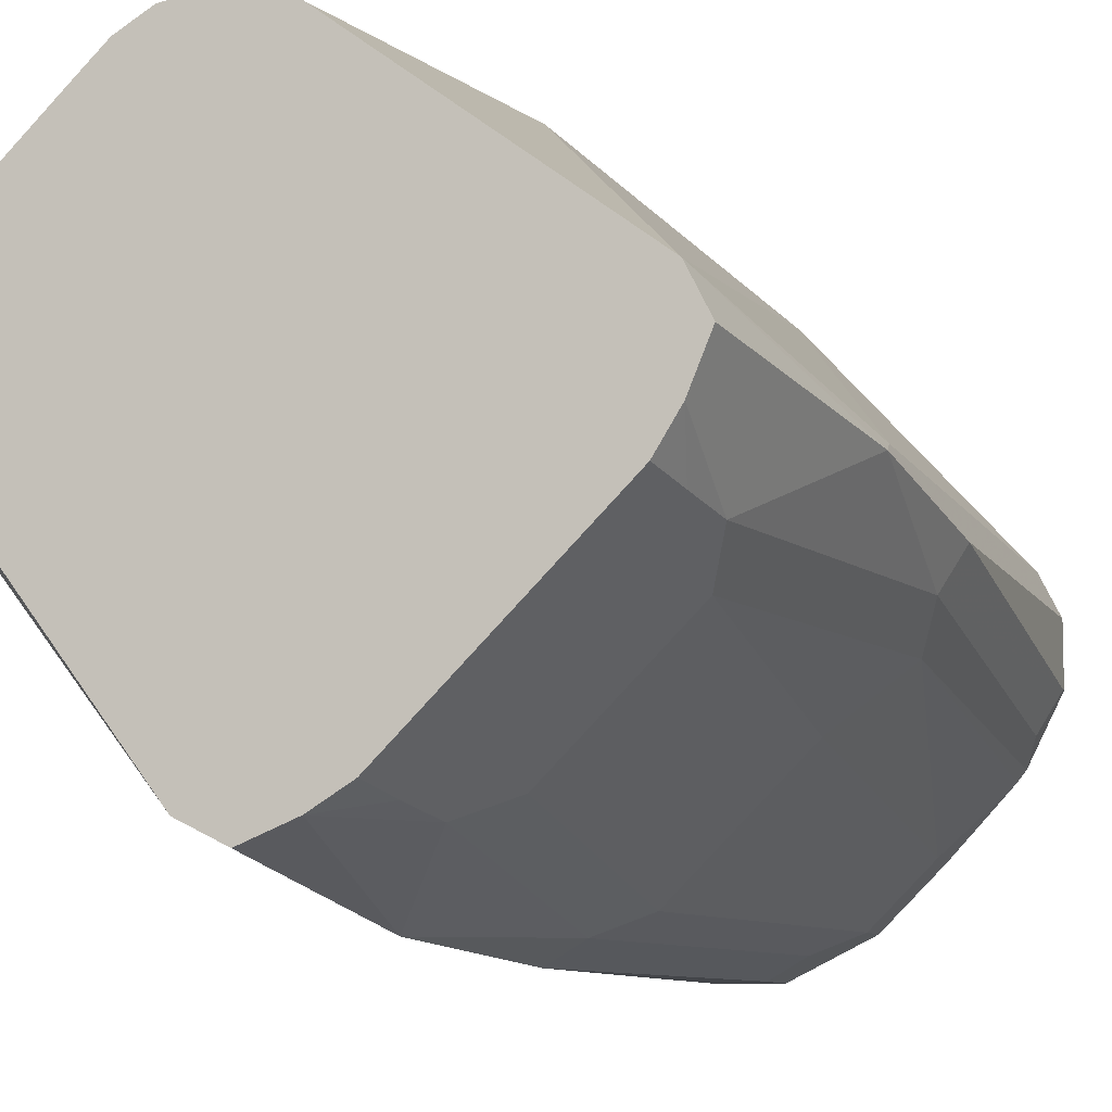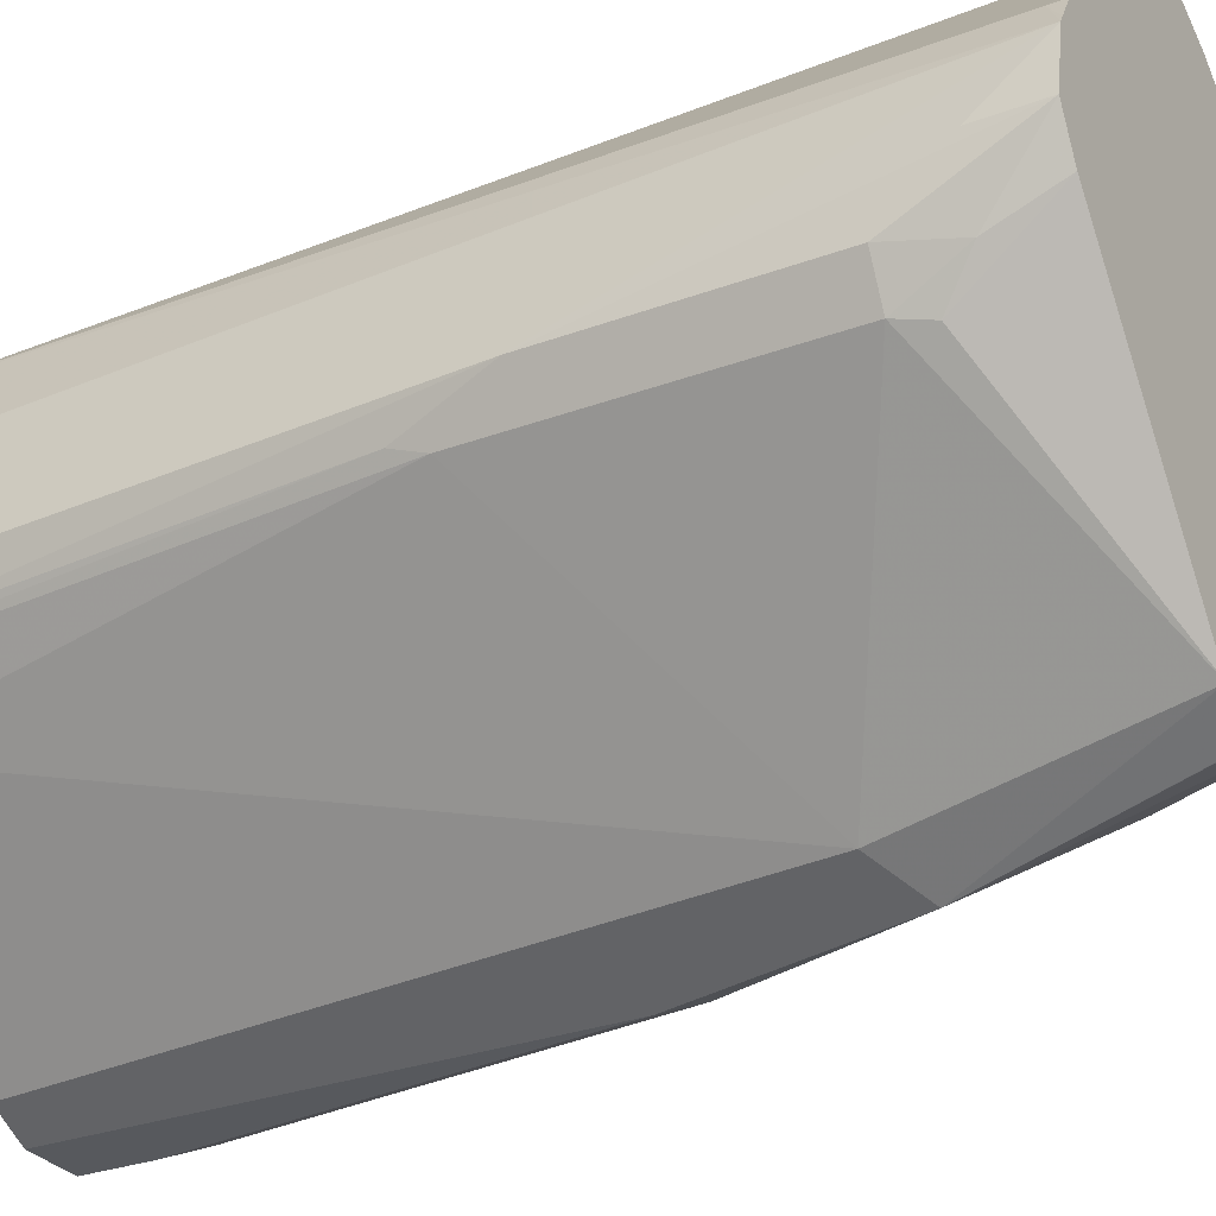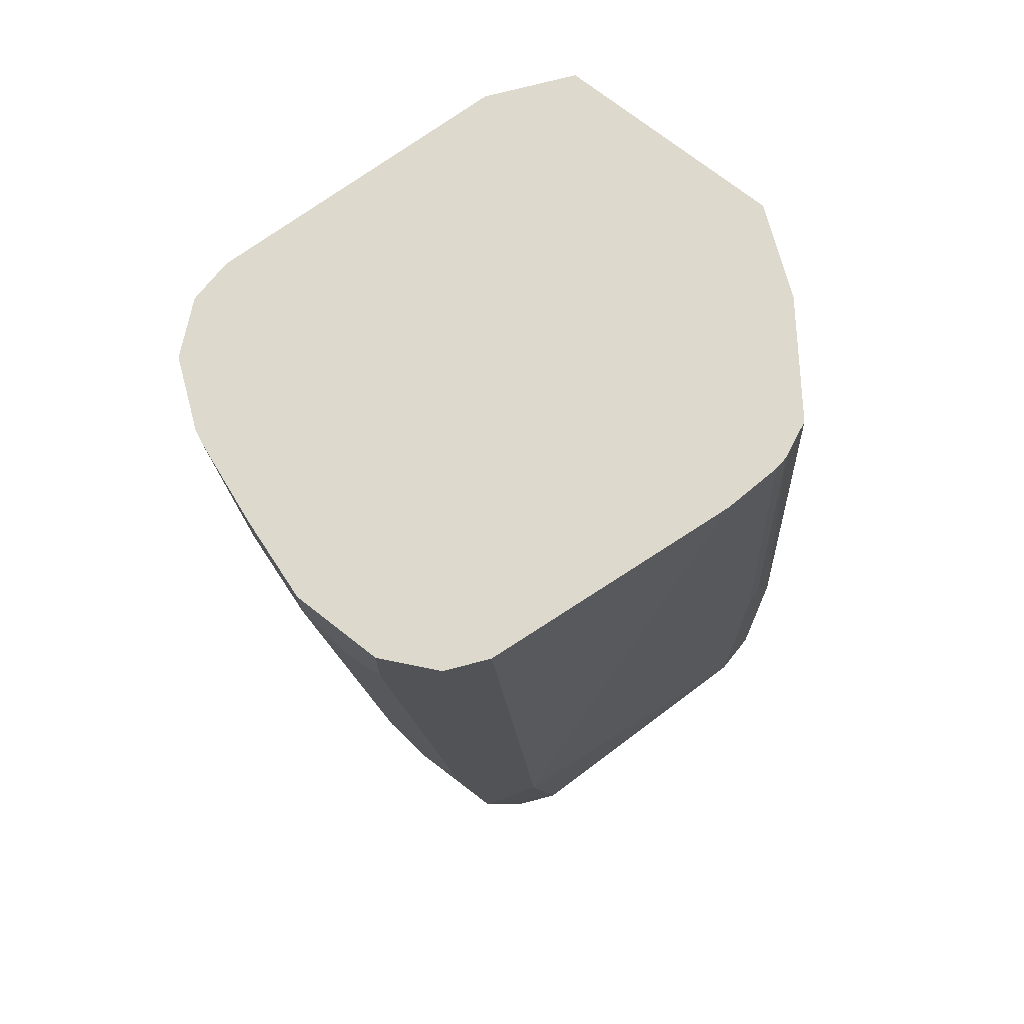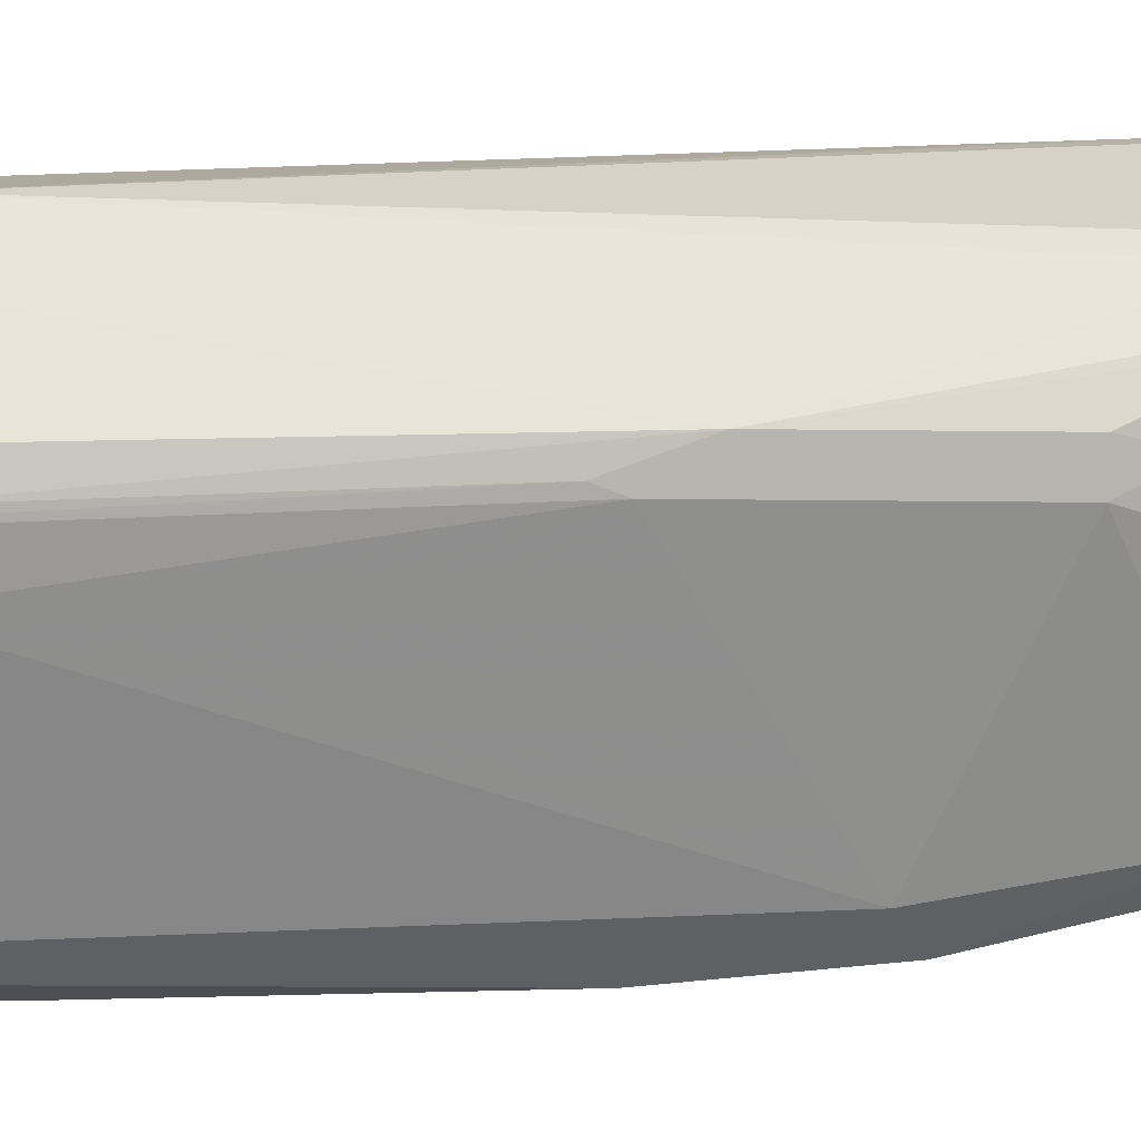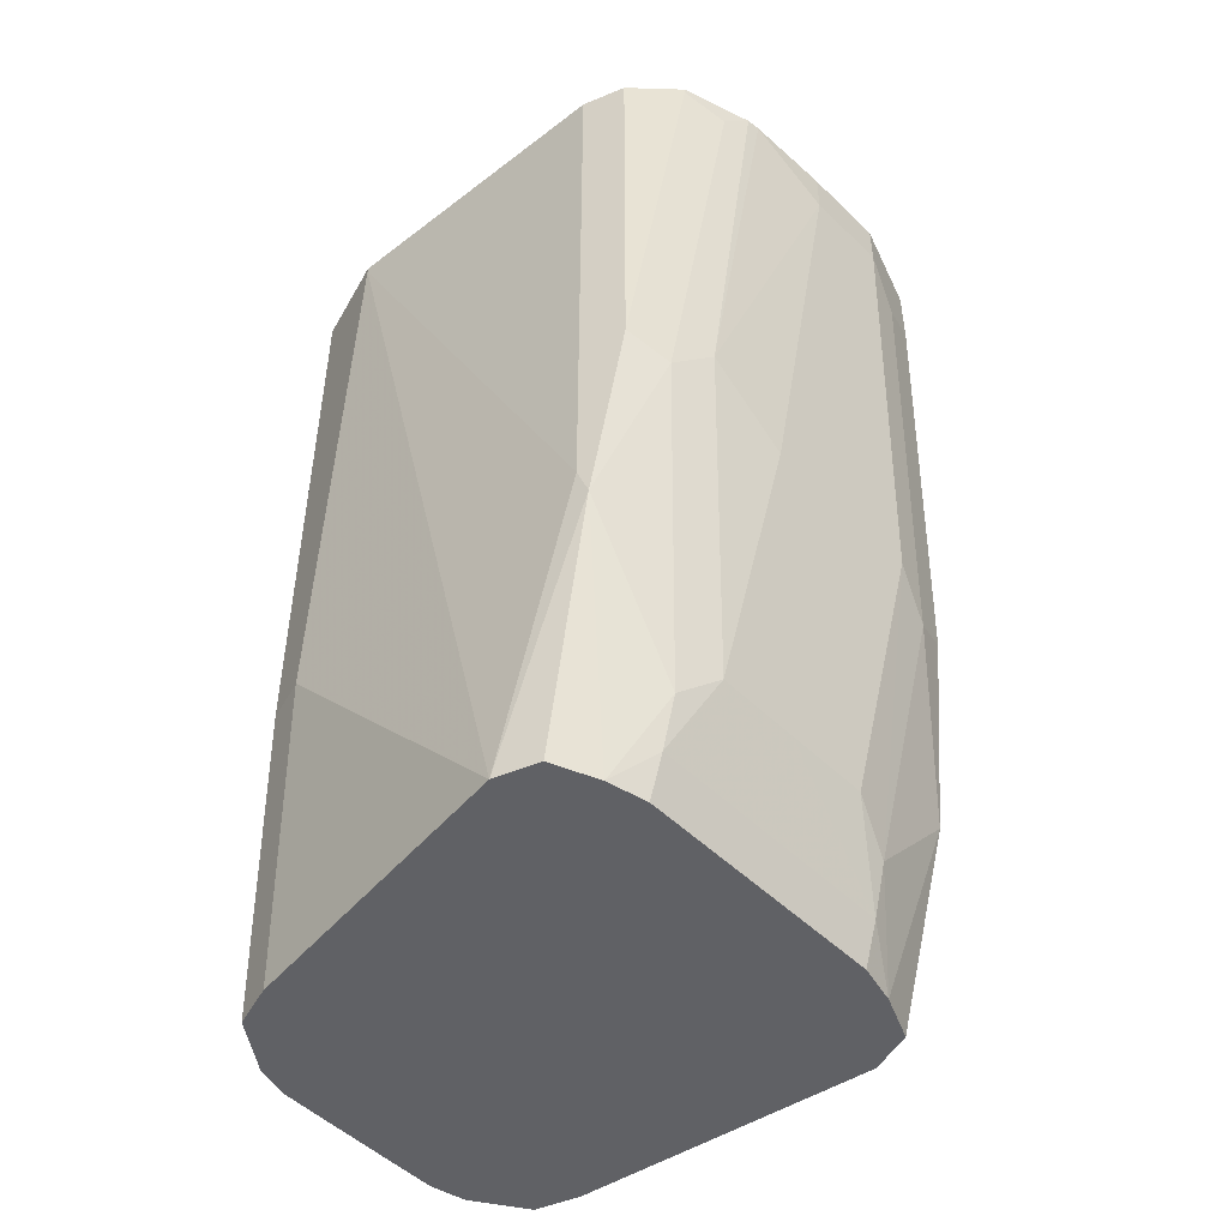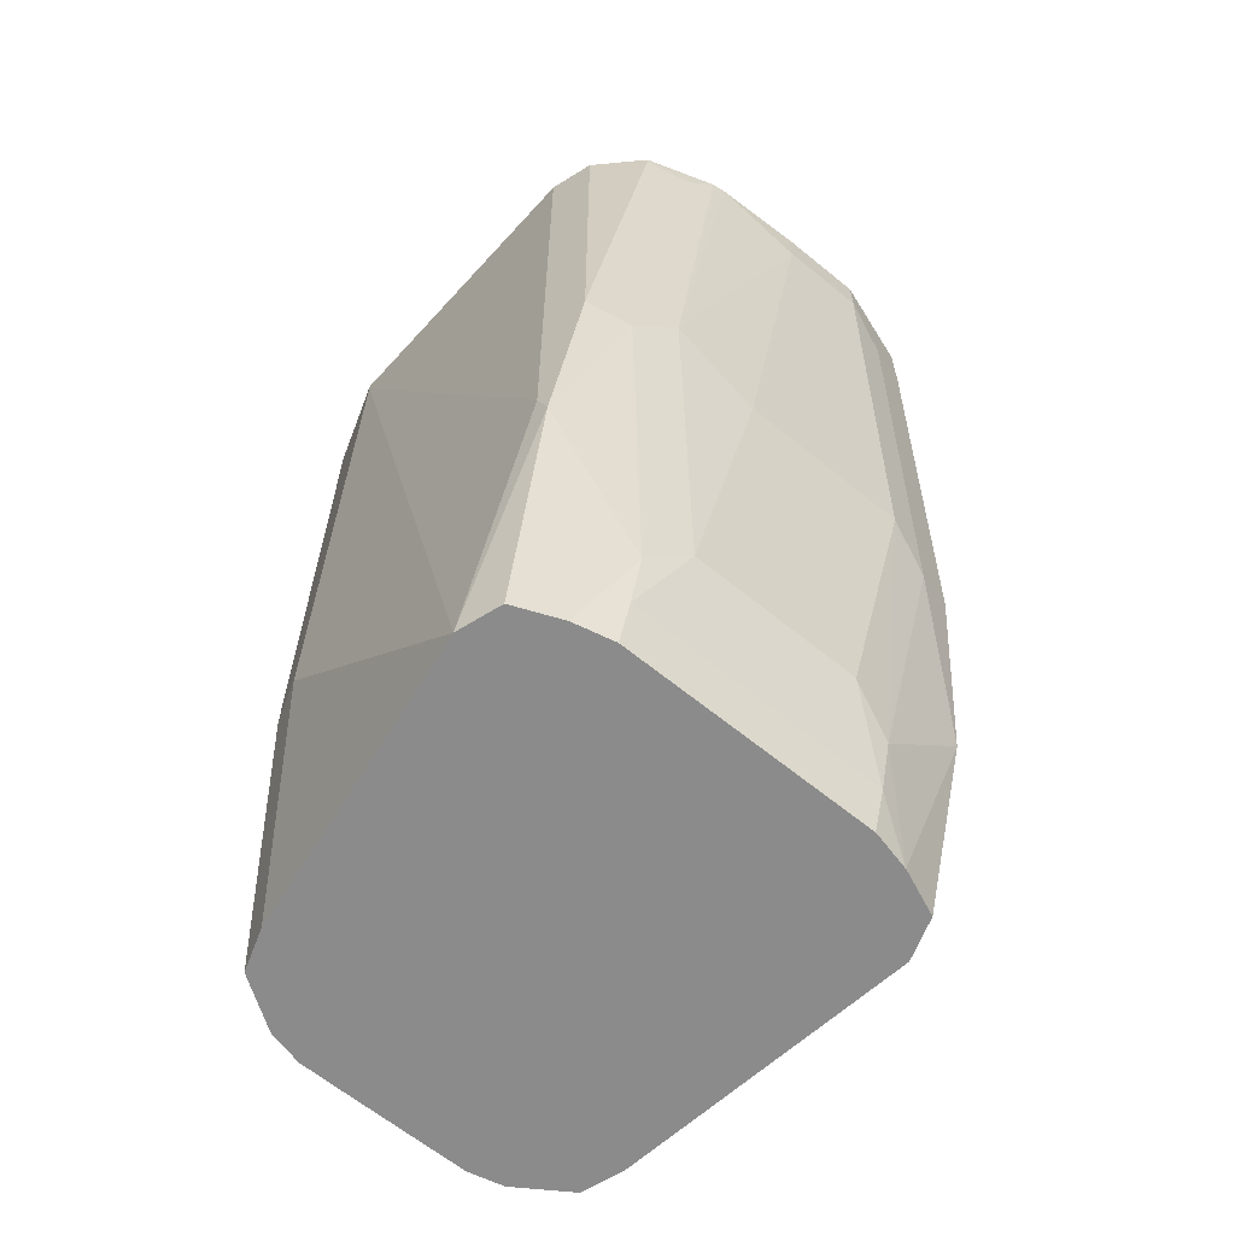
<metadata>
{"format":"obj","ext":"obj","renderer":"f3d","projection":"perspective","resolution":1024,"background":"white","views":[{"elev":-8.8,"azim":17.5,"up":"+Z"},{"elev":-29.3,"azim":-61.2,"up":"+Z"},{"elev":72.0,"azim":-168.3,"up":"+Y"},{"elev":-17.4,"azim":-91.4,"up":"+Z"},{"elev":-49.7,"azim":88.1,"up":"+Y"},{"elev":-63.9,"azim":95.5,"up":"+Y"}]}
</metadata>
<code>
v 0.5312 0.3053 -0.4364
v 0.5312 0.3053 -0.4174
v 0.5312 0.3035 -0.4364
v 0.5208 0.3053 -0.4571
v 0.5249 0.3053 -0.4047
v 0.5312 0.1707 -0.4174
v 0.5249 0.2972 -0.449
v 0.5249 0.1644 -0.43
v 0.5183 0.3053 -0.4604
v 0.5186 0.177 -0.4427
v 0.4616 0.3053 -0.3352
v 0.5249 0.1139 -0.4047
v 0.5265 0.1044 -0.4079
v 0.5059 0.0506 -0.43
v 0.4996 0.3053 -0.4806
v 0.4996 0.2909 -0.4806
v 0.4996 0.06325 -0.4427
v 0.4996 0.1581 -0.4616
v 0.4375 0.3053 -0.3231
v 0.4458 0.1802 -0.3273
v 0.4616 0.3035 -0.3352
v 0.5059 0.01879 -0.3858
v 0.5122 0.01879 -0.3984
v 0.5063 0.01879 -0.4128
v 0.5028 0.03321 -0.4269
v 0.4806 0.3053 -0.4996
v 0.4806 0.2909 -0.4996
v 0.4806 0.06325 -0.4616
v 0.4869 0.1265 -0.468
v 0.4616 0.1581 -0.4996
v 0.4364 0.3053 -0.3225
v 0.4364 0.1139 -0.3225
v 0.449 0.1139 -0.3289
v 0.4299 0.01879 -0.3287
v 0.4996 0.01879 -0.4237
v 0.4458 0.03321 -0.4838
v 0.4553 0.3053 -0.5122
v 0.468 0.2782 -0.5059
v 0.449 0.1455 -0.5059
v 0.4616 0.06325 -0.4806
v 0.449 0.0506 -0.4869
v 0.4328 0.3053 -0.3243
v 0.3984 0.01879 -0.3263
v 0.4174 0.05694 -0.3225
v 0.4174 0.01879 -0.3225
v 0.4806 0.01879 -0.4427
v 0.4427 0.01879 -0.4806
v 0.4317 0.01879 -0.4874
v 0.4364 0.3053 -0.5122
v 0.4553 0.2846 -0.5122
v 0.4269 0.08538 -0.5075
v 0.4364 0.1518 -0.5122
v 0.3731 0.3053 -0.3542
v 0.3889 0.02373 -0.332
v 0.3963 0.01879 -0.3276
v 0.4172 0.01879 -0.3225
v 0.4174 0.01879 -0.4933
v 0.4237 0.3053 -0.5059
v 0.4111 0.09486 -0.4996
v 0.4173 0.01879 -0.4932
v 0.4047 0.01879 -0.4869
v 0.3596 0.3053 -0.3812
v 0.3452 0.01879 -0.3795
v 0.351 0.02373 -0.37
v 0.3795 0.01879 -0.3413
v 0.3889 0.01879 -0.332
v 0.3668 0.3053 -0.449
v 0.3478 0.05694 -0.43
v 0.3478 0.1518 -0.43
v 0.3477 0.01879 -0.4111
v 0.351 0.04743 -0.4316
v 0.3501 0.3053 -0.4192
v 0.3415 0.1328 -0.4174
v 0.3415 0.03795 -0.3984
v 0.3414 0.01879 -0.3984
v 0.3465 0.01879 -0.3773
v 0.351 0.01879 -0.37
v 0.3603 0.01879 -0.3606
v 0.3556 0.3053 -0.4348
v 0.3463 0.03795 -0.4198
v 0.3415 0.05694 -0.4174
v 0.3463 0.1613 -0.4269
v 0.3535 0.3053 -0.4311
v 0.3548 0.3053 -0.4335
f 38 39 50
f 36 41 40
f 36 46 47
f 36 47 48
f 36 48 41
f 37 50 52
f 37 52 49
f 39 41 51
f 48 57 51
f 39 52 50
f 41 48 51
f 42 53 43
f 43 54 55
f 43 56 44
f 43 53 54
f 44 56 45
f 39 51 52
f 32 34 33
f 22 24 23
f 31 45 32
f 49 52 59
f 22 33 34
f 24 35 25
f 25 35 46
f 25 46 36
f 26 27 38
f 26 38 50
f 26 50 37
f 32 45 34
f 27 30 39
f 28 36 40
f 28 40 30
f 28 30 29
f 30 40 41
f 30 41 39
f 31 42 43
f 31 43 44
f 31 44 45
f 27 39 38
f 49 59 58
f 63 73 74
f 51 57 60
f 67 69 79
f 68 71 80
f 68 80 81
f 68 81 73
f 68 73 69
f 69 73 82
f 69 82 79
f 70 75 80
f 70 80 71
f 72 83 73
f 73 83 82
f 73 81 75
f 73 75 74
f 75 81 80
f 79 82 84
f 82 83 84
f 22 35 24
f 64 77 78
f 51 59 52
f 64 76 77
f 63 74 75
f 51 60 61
f 51 61 59
f 53 62 63
f 53 63 64
f 53 64 54
f 54 64 78
f 54 78 65
f 54 65 66
f 54 66 55
f 58 59 67
f 59 61 68
f 59 68 69
f 59 69 67
f 61 70 71
f 61 71 68
f 62 72 73
f 62 73 63
f 63 76 64
f 22 46 35
f 2 12 6
f 22 48 47
f 1 5 2
f 2 5 12
f 3 7 4
f 3 6 8
f 3 8 7
f 4 7 8
f 4 8 10
f 1 11 5
f 4 10 9
f 5 21 12
f 6 12 13
f 6 13 8
f 8 13 14
f 8 14 10
f 9 10 16
f 9 16 15
f 5 11 21
f 1 19 11
f 1 31 19
f 1 42 31
f 22 47 46
f 1 2 6
f 1 6 3
f 1 3 4
f 1 4 9
f 1 9 15
f 1 15 26
f 1 26 37
f 1 49 58
f 1 58 67
f 1 67 79
f 1 79 84
f 1 84 83
f 1 83 72
f 1 72 62
f 1 62 53
f 1 53 42
f 10 14 17
f 10 17 18
f 1 37 49
f 11 19 20
f 21 33 22
f 22 34 45
f 22 45 56
f 22 56 43
f 22 43 55
f 22 55 66
f 22 66 65
f 22 65 78
f 22 78 77
f 22 77 76
f 22 76 63
f 22 75 70
f 22 70 61
f 22 61 60
f 22 60 57
f 10 18 16
f 22 57 48
f 20 33 21
f 20 32 33
f 22 63 75
f 19 31 32
f 19 32 20
f 11 20 21
f 12 21 22
f 13 22 23
f 12 22 13
f 13 24 14
f 14 24 25
f 14 25 17
f 15 16 27
f 13 23 24
f 16 18 27
f 17 25 36
f 17 36 28
f 17 28 29
f 17 29 18
f 18 30 27
f 15 27 26
f 18 29 30

</code>
